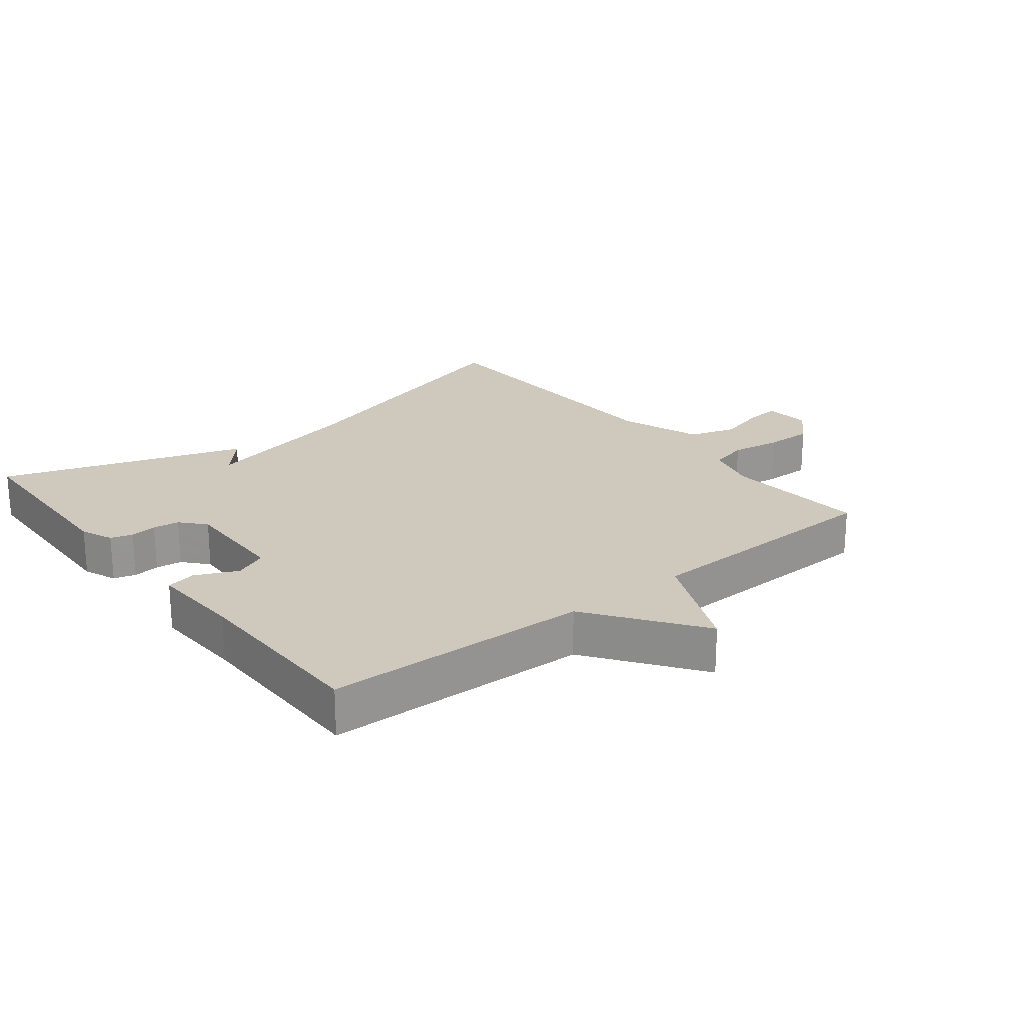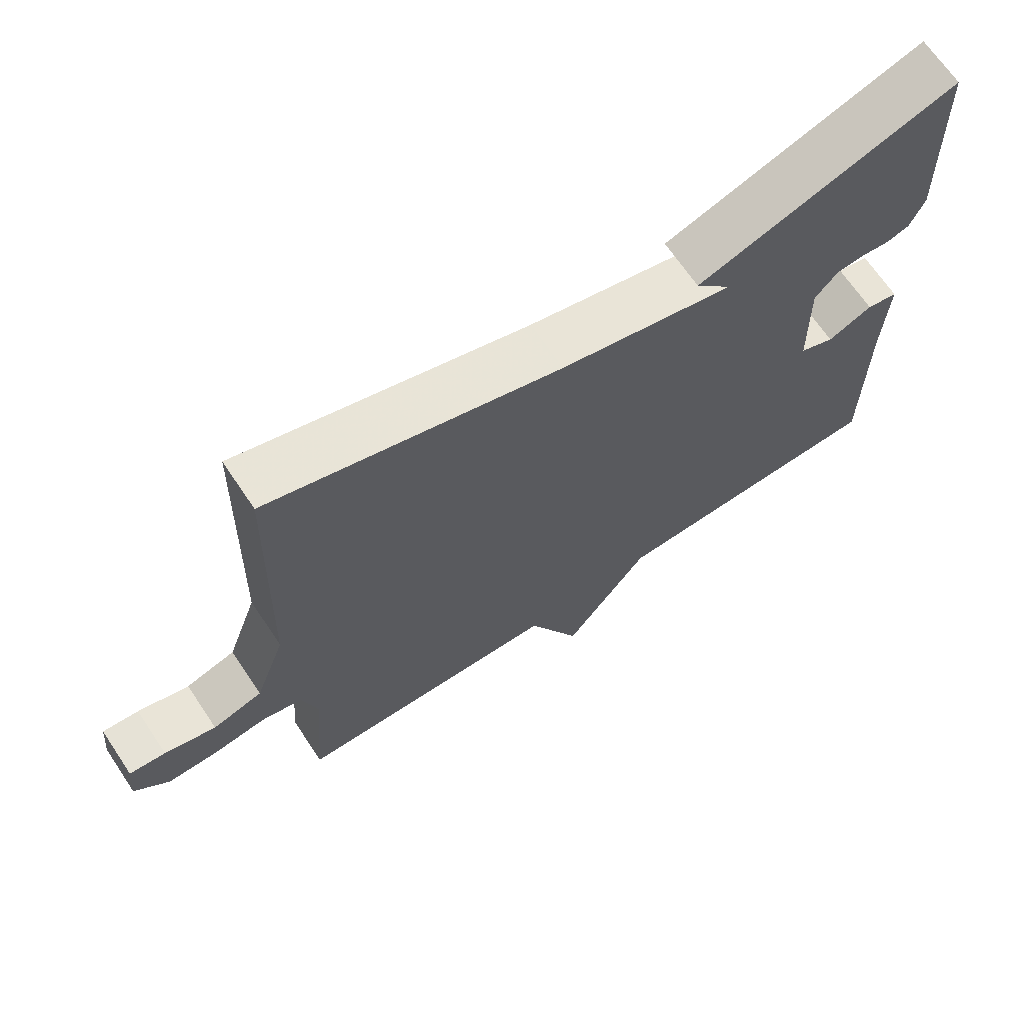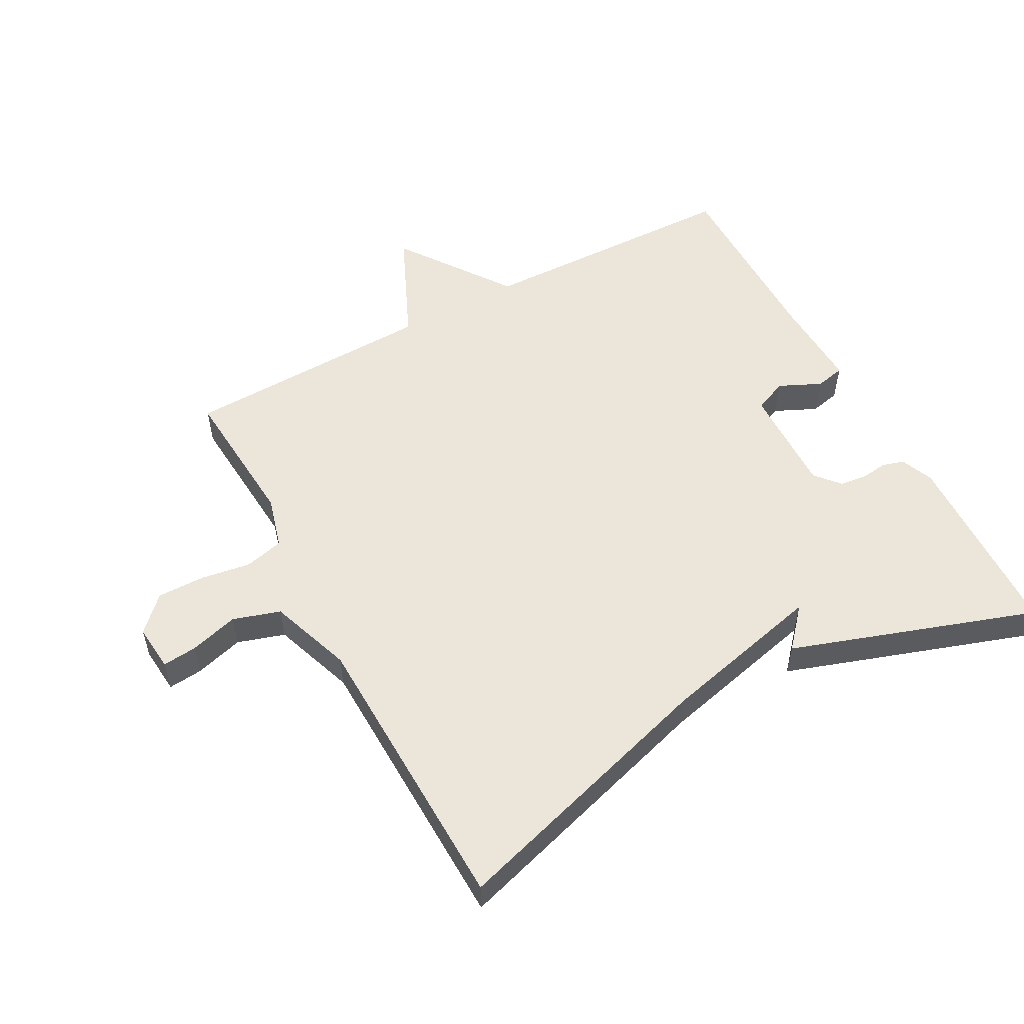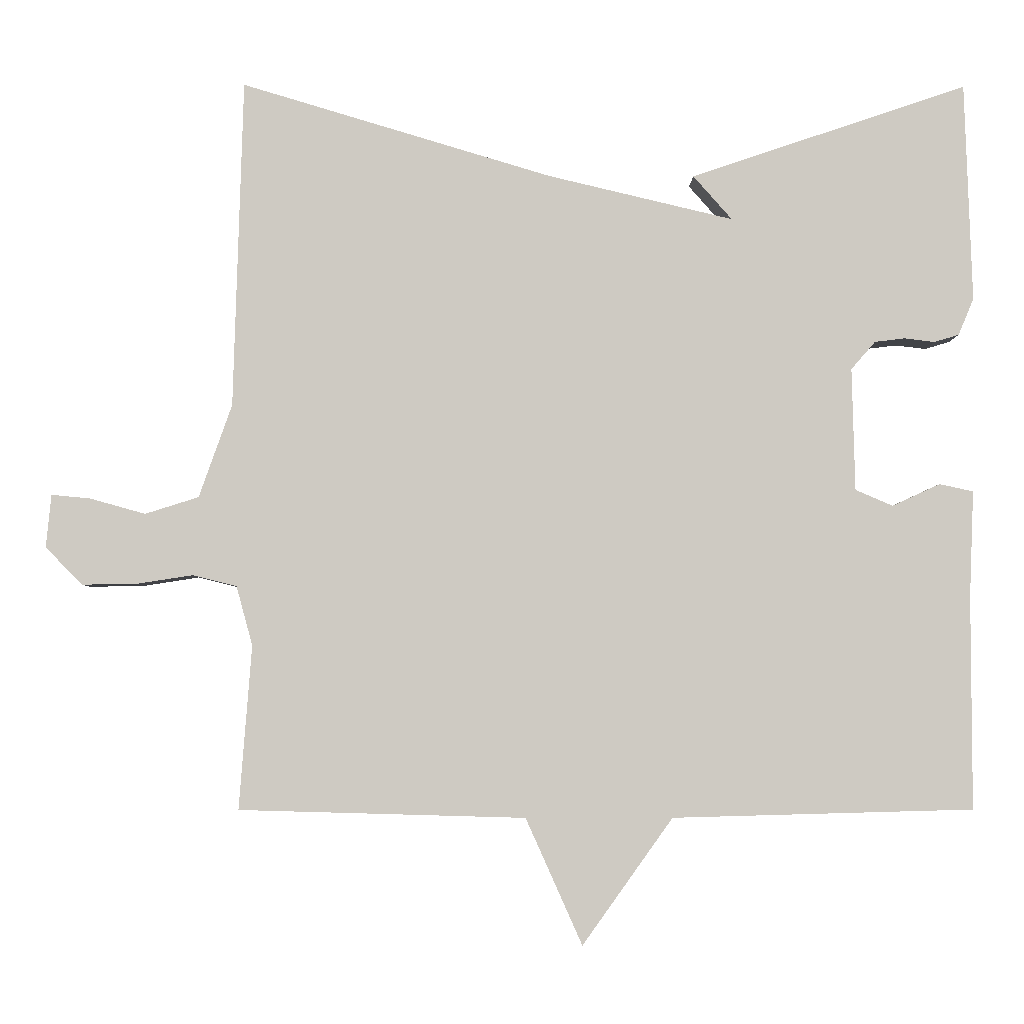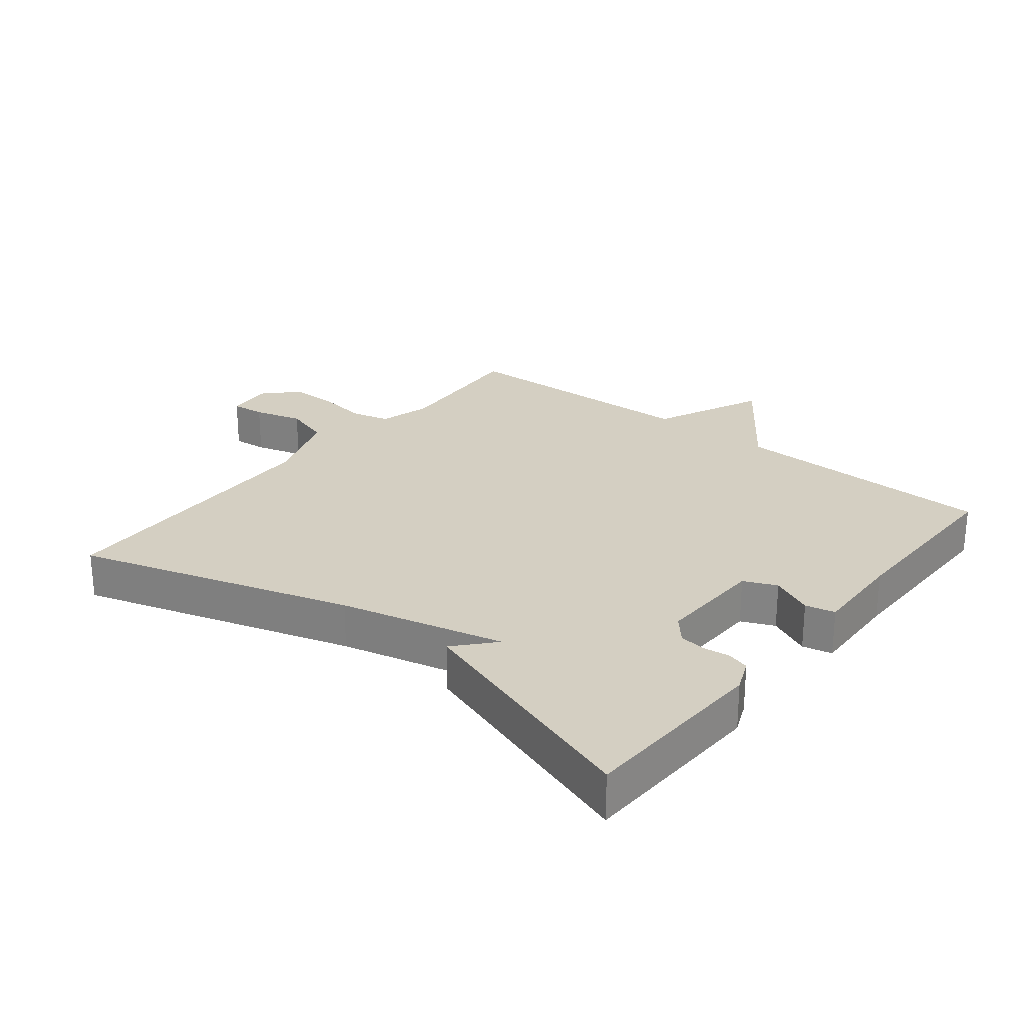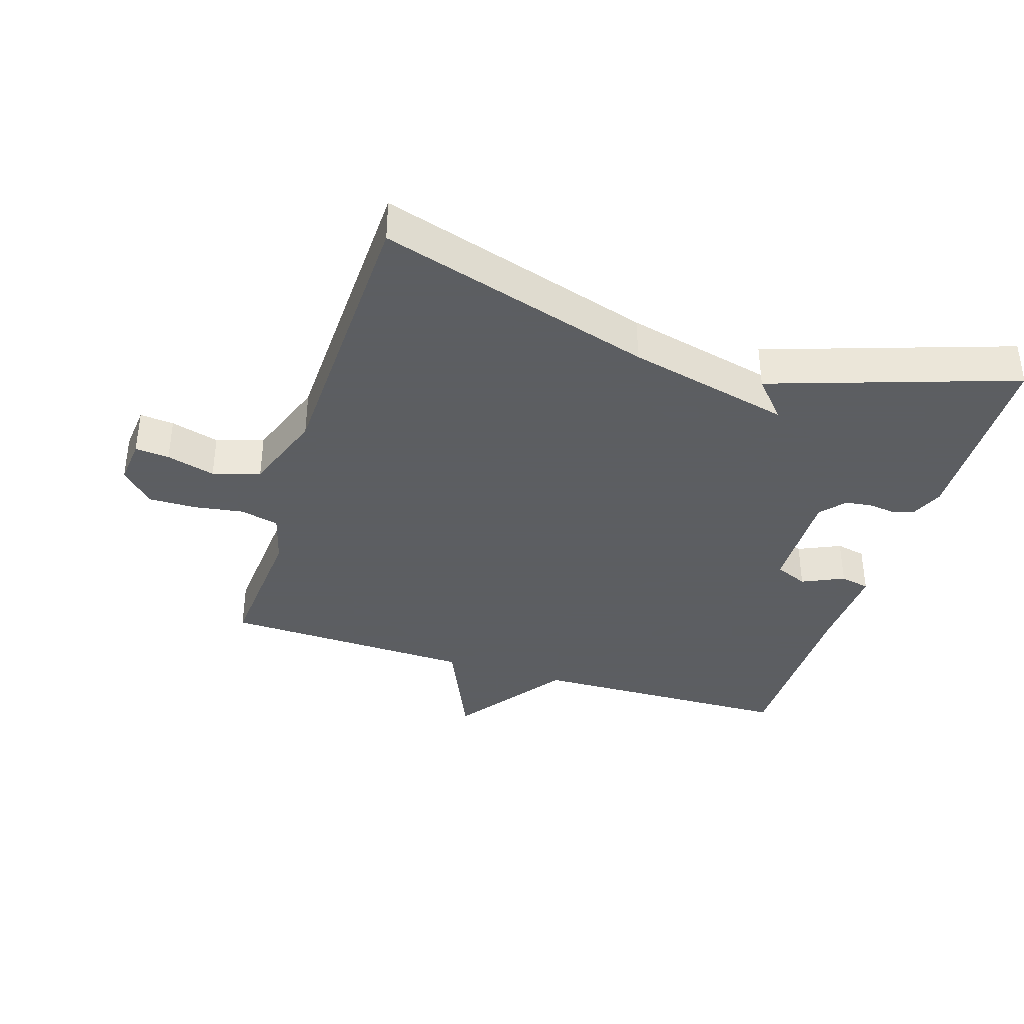
<metadata>
{"format":"obj","ext":"obj","renderer":"f3d","projection":"perspective","resolution":1024,"background":"white","views":[{"elev":22.4,"azim":141.6,"up":"+Y"},{"elev":67.9,"azim":-33.9,"up":"+Z"},{"elev":54.6,"azim":-28.4,"up":"+Y"},{"elev":-4.1,"azim":-0.7,"up":"+Z"},{"elev":25.6,"azim":38.6,"up":"+Y"},{"elev":-37.4,"azim":-17.6,"up":"+Y"}]}
</metadata>
<code>
v 0.5 0.07 -0.5
v 0.09 0.07 -0.511
v -0.033 0.07 -0.683
v -0.11 0.07 -0.511
v -0.5 0.07 -0.5
v -0.483 0.07 -0.277
v -0.505 0.07 -0.196
v -0.565 0.07 -0.181
v -0.642 0.07 -0.193
v -0.716 0.07 -0.194
v -0.766 0.07 -0.143
v -0.759 0.07 -0.071
v -0.706 0.07 -0.076
v -0.631 0.07 -0.097
v -0.558 0.07 -0.074
v -0.513 0.07 0.053
v -0.5 0.07 0.5
v -0.077 0.07 0.373
v 0.176 0.07 0.313
v 0.123 0.07 0.373
v 0.5 0.07 0.5
v 0.51 0.07 0.202
v 0.489 0.07 0.152
v 0.455 0.07 0.142
v 0.414 0.07 0.147
v 0.373 0.07 0.142
v 0.34 0.07 0.104
v 0.344 0.07 -0.063
v 0.395 0.07 -0.085
v 0.46 0.07 -0.055
v 0.506 0.07 -0.065
v 0.5 0.07 -0.209
v 0.5 0 -0.5
v 0.09 0 -0.511
v -0.033 0 -0.683
v -0.11 0 -0.511
v -0.5 0 -0.5
v -0.483 0 -0.277
v -0.505 0 -0.196
v -0.565 0 -0.181
v -0.642 0 -0.193
v -0.716 0 -0.194
v -0.766 0 -0.143
v -0.759 0 -0.071
v -0.706 0 -0.076
v -0.631 0 -0.097
v -0.558 0 -0.074
v -0.513 0 0.053
v -0.5 0 0.5
v -0.077 0 0.373
v 0.176 0 0.313
v 0.123 0 0.373
v 0.5 0 0.5
v 0.51 0 0.202
v 0.489 0 0.152
v 0.455 0 0.142
v 0.414 0 0.147
v 0.373 0 0.142
v 0.34 0 0.104
v 0.344 0 -0.063
v 0.395 0 -0.085
v 0.46 0 -0.055
v 0.506 0 -0.065
v 0.5 0 -0.209
f 29 30 31 32
f 32 1 2
f 29 32 2
f 28 29 2
f 2 3 4
f 28 2 4
f 27 28 4
f 23 24 25
f 22 23 25
f 21 22 25
f 20 21 25
f 19 20 25
f 18 19 25 26
f 18 26 27
f 17 18 27
f 16 17 27
f 12 13 14
f 11 12 14
f 10 11 14
f 9 10 14
f 8 9 14
f 7 8 14 15
f 27 4 5 6
f 27 6 7
f 7 15 16 27
f 64 63 62 61
f 34 33 64
f 34 64 61
f 34 61 60
f 36 35 34
f 36 34 60
f 36 60 59
f 57 56 55
f 57 55 54
f 57 54 53
f 57 53 52
f 57 52 51
f 58 57 51 50
f 59 58 50
f 59 50 49
f 59 49 48
f 46 45 44
f 46 44 43
f 46 43 42
f 46 42 41
f 46 41 40
f 47 46 40 39
f 38 37 36 59
f 39 38 59
f 59 48 47 39
f 1 33 34 2
f 2 34 35 3
f 3 35 36 4
f 4 36 37 5
f 5 37 38 6
f 6 38 39 7
f 7 39 40 8
f 8 40 41 9
f 9 41 42 10
f 10 42 43 11
f 11 43 44 12
f 12 44 45 13
f 13 45 46 14
f 14 46 47 15
f 15 47 48 16
f 16 48 49 17
f 17 49 50 18
f 18 50 51 19
f 19 51 52 20
f 20 52 53 21
f 21 53 54 22
f 22 54 55 23
f 23 55 56 24
f 24 56 57 25
f 25 57 58 26
f 26 58 59 27
f 27 59 60 28
f 28 60 61 29
f 29 61 62 30
f 30 62 63 31
f 31 63 64 32
f 32 64 33 1

</code>
